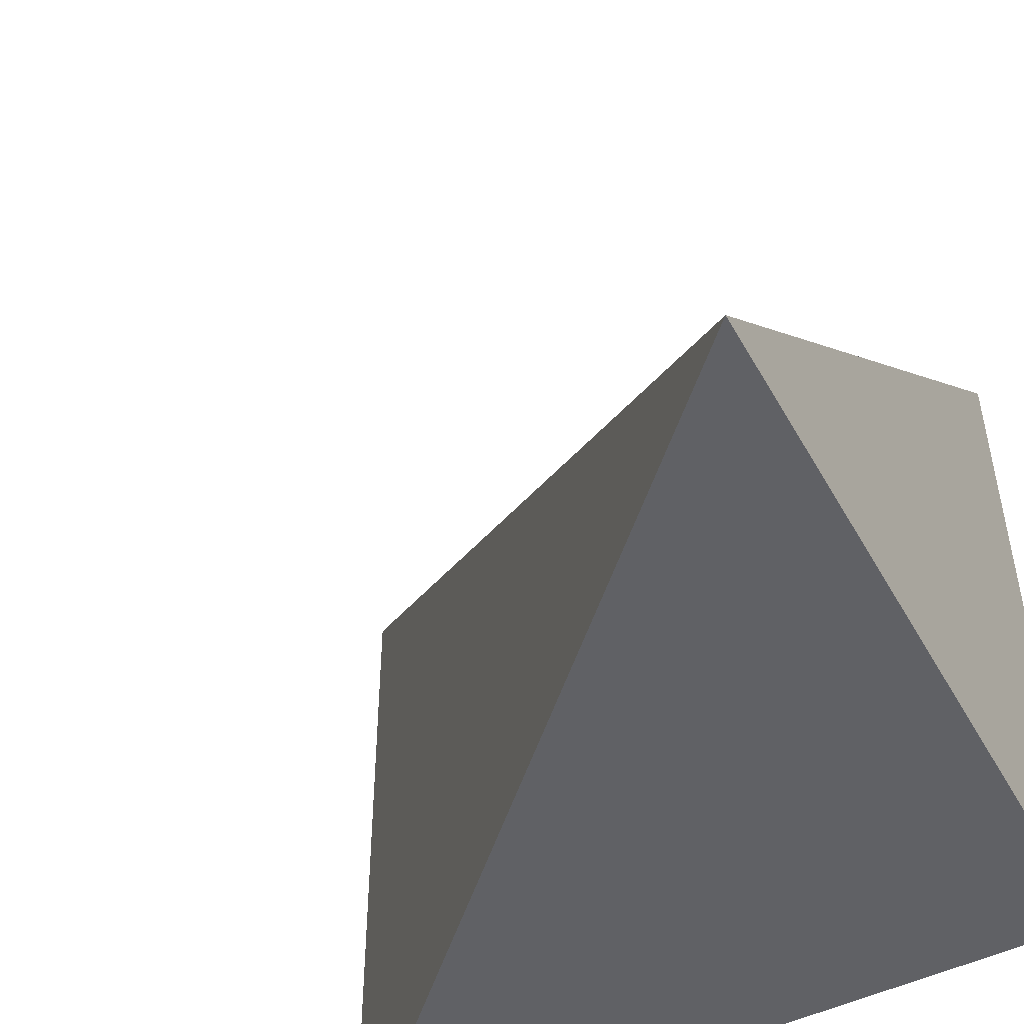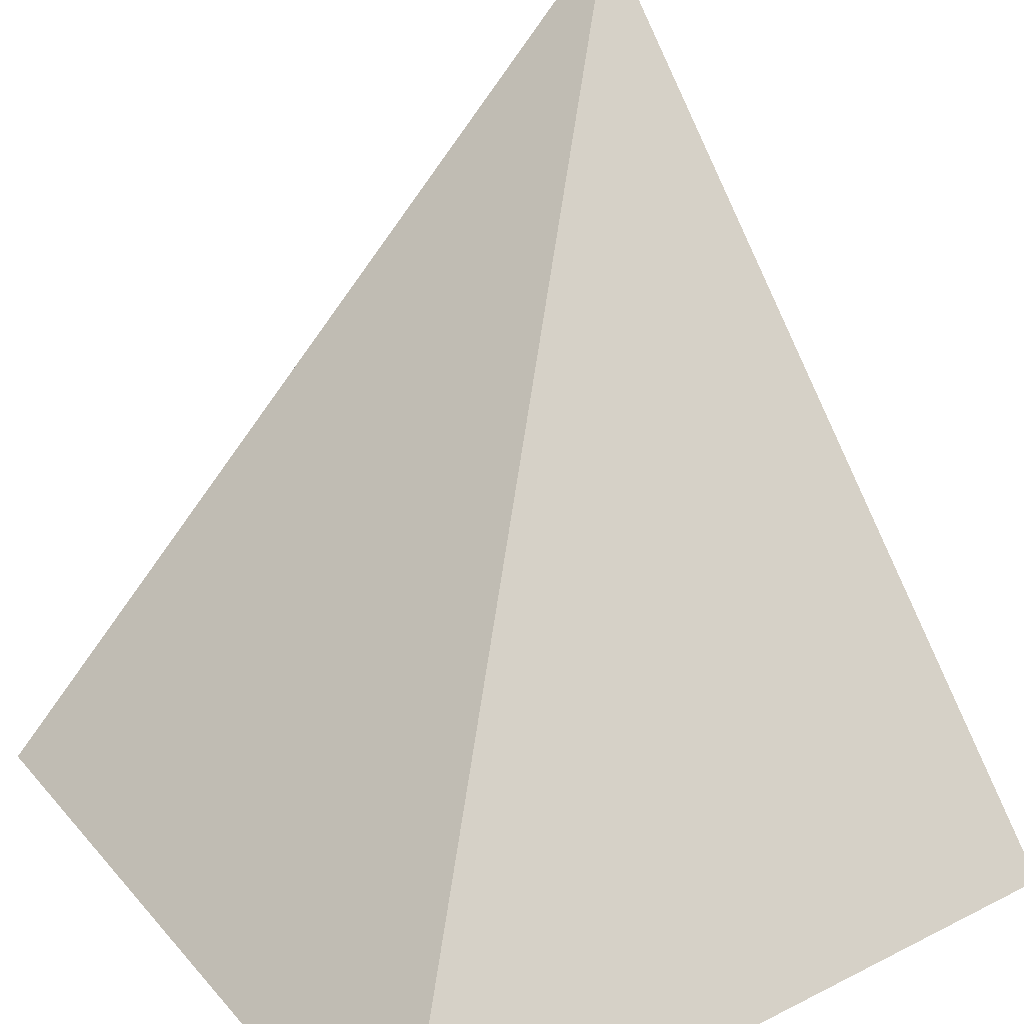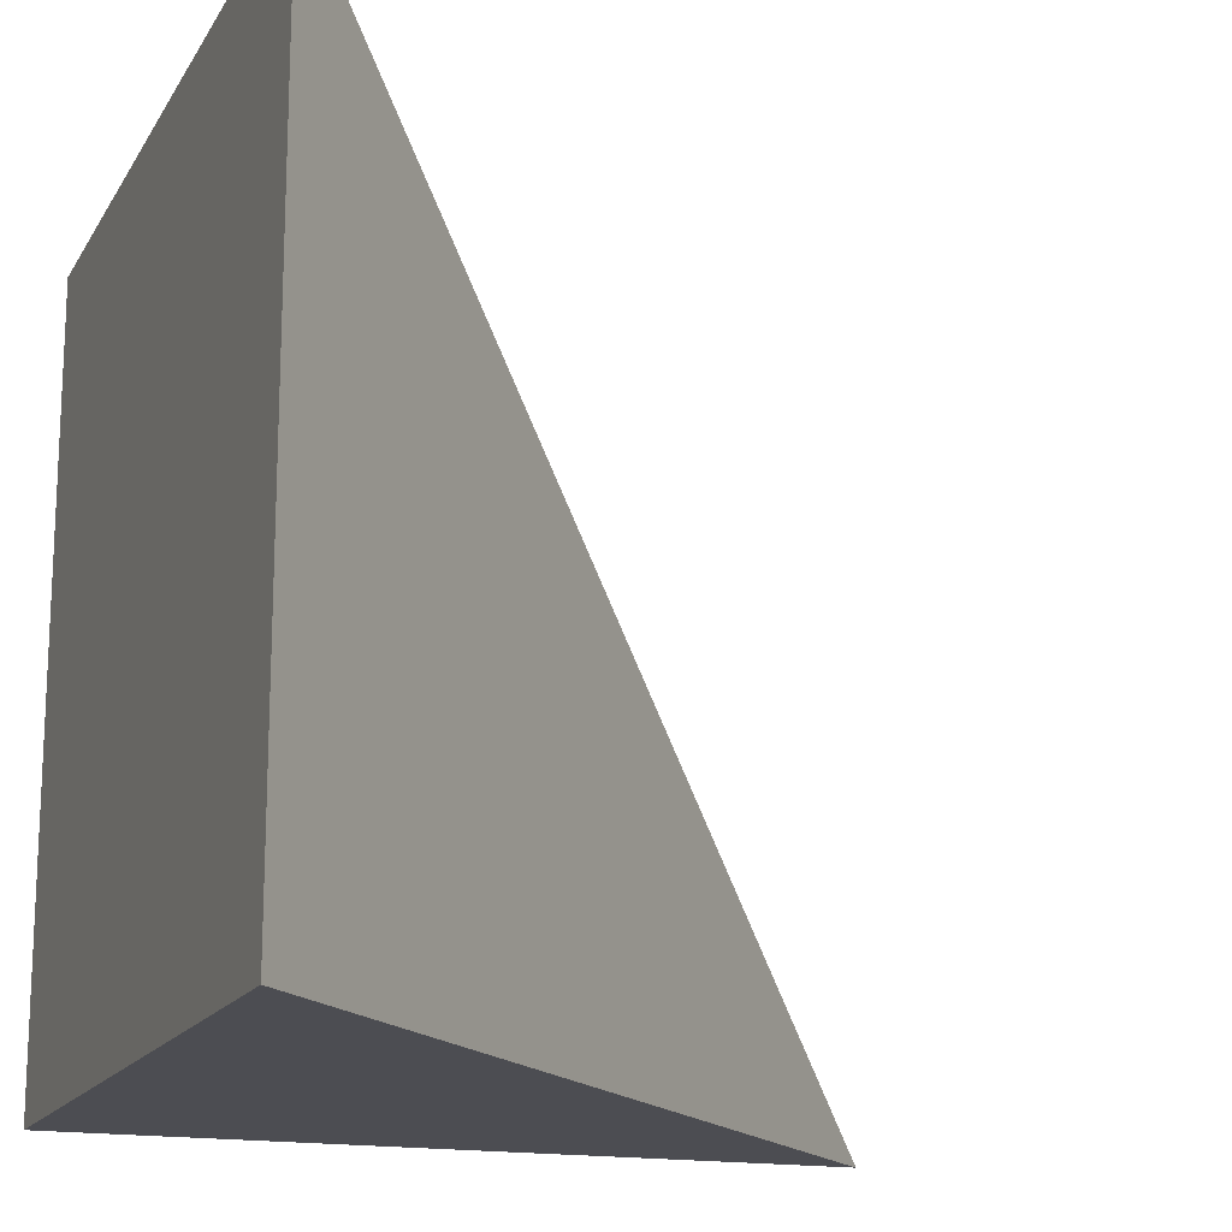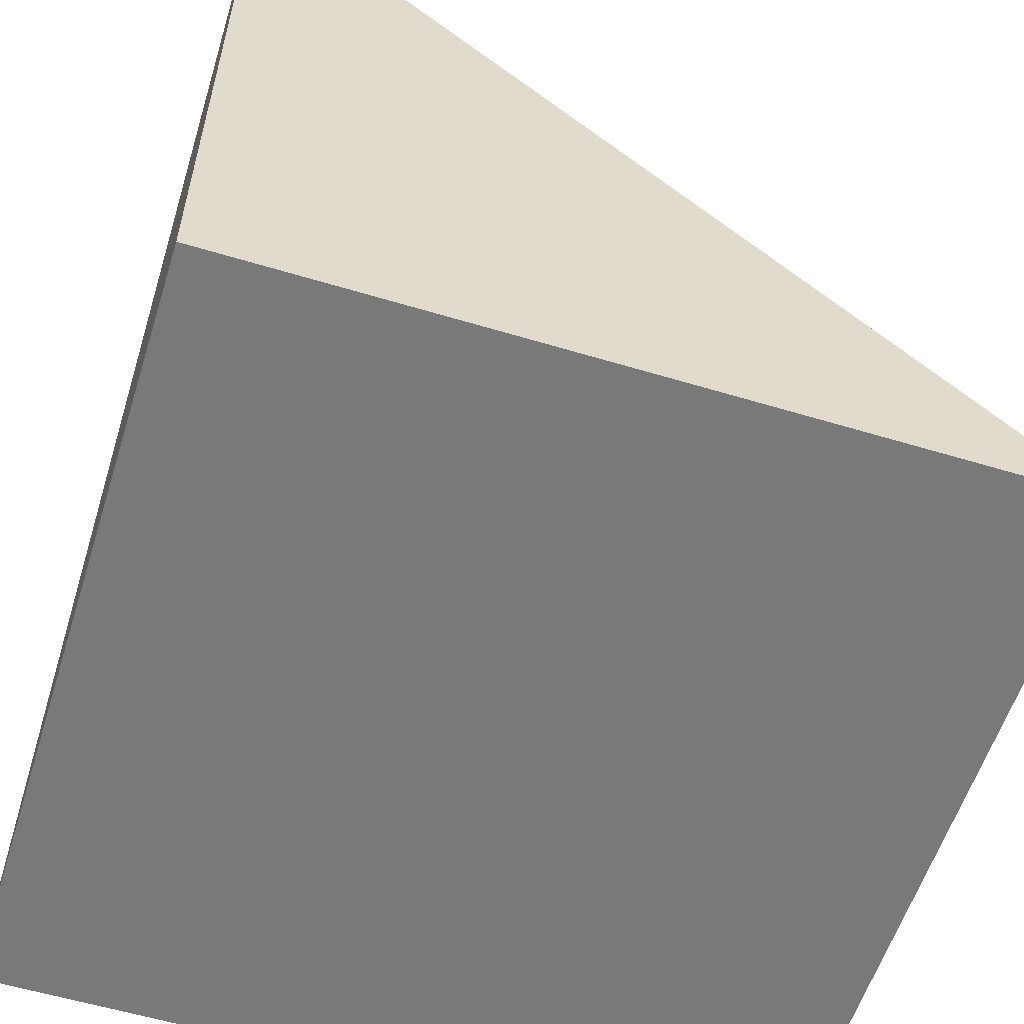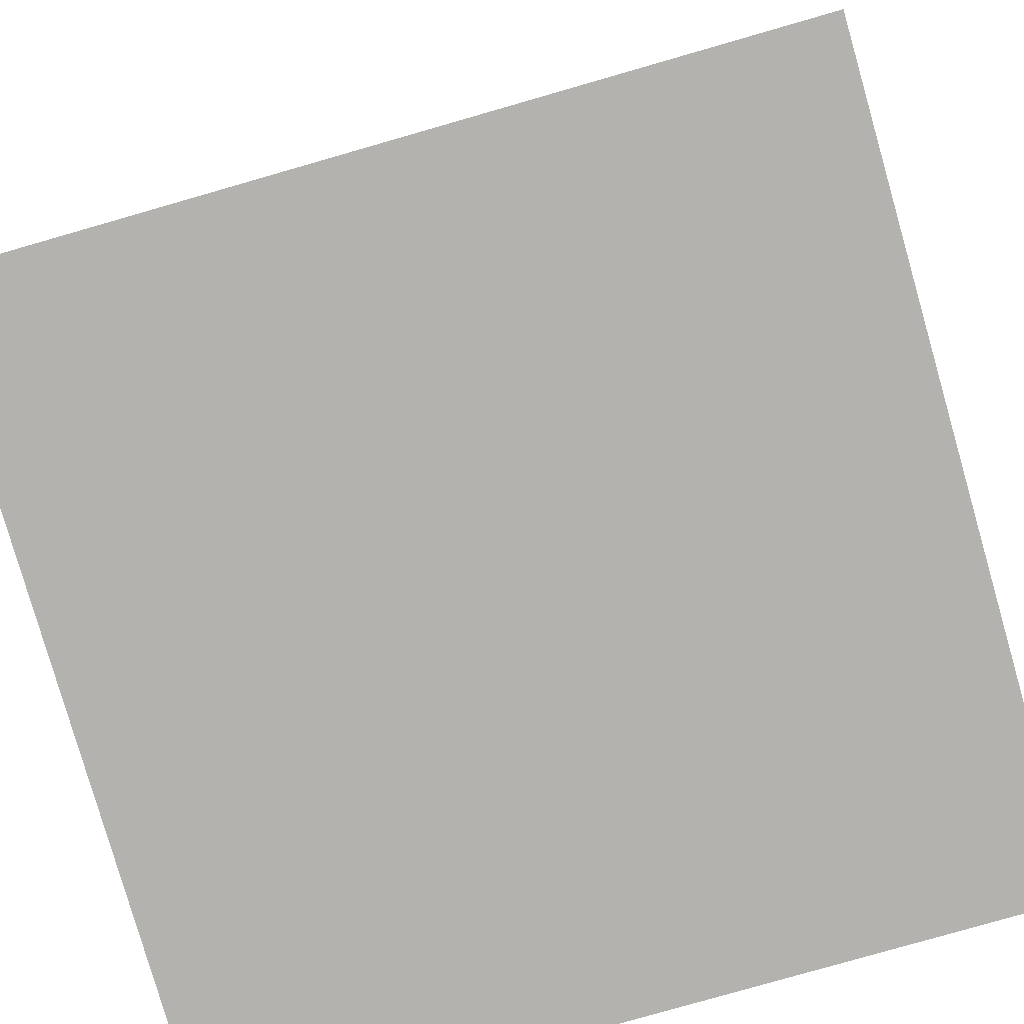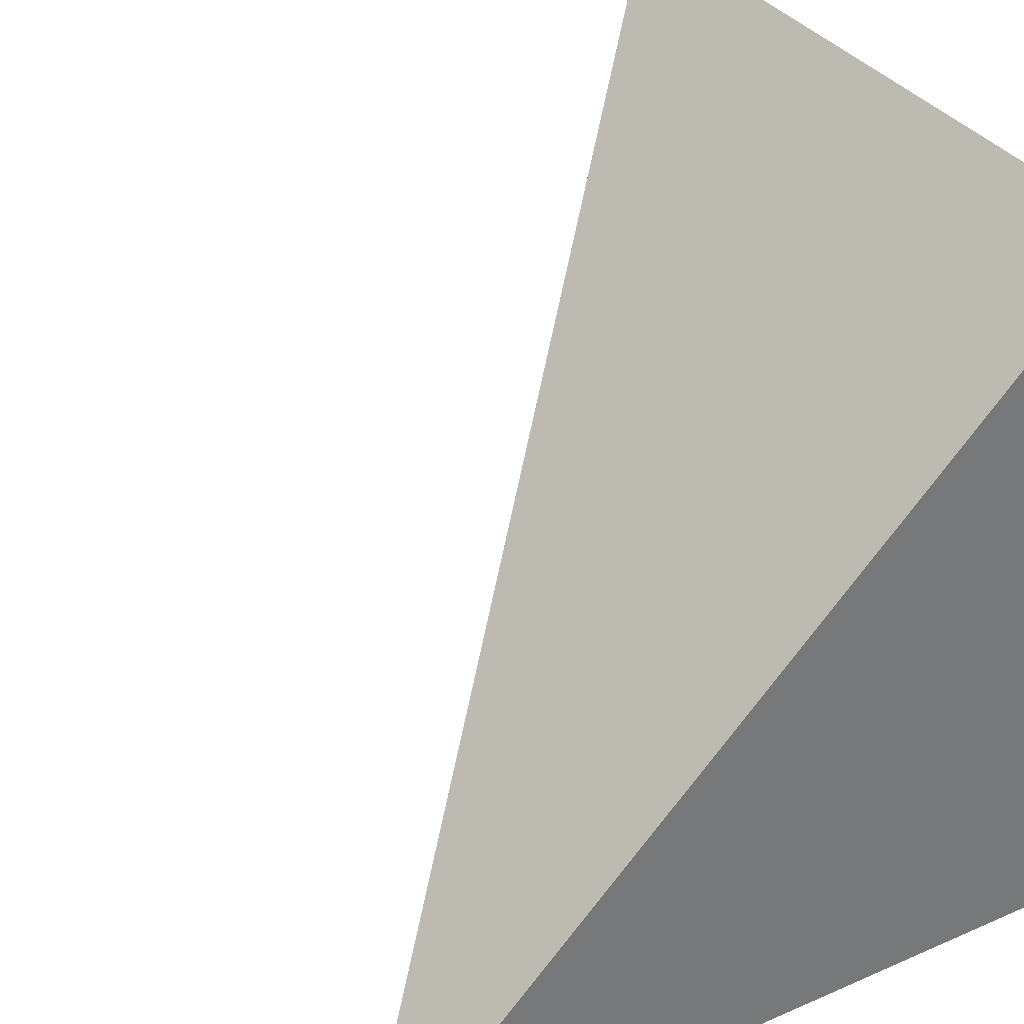
<metadata>
{"format":"obj","ext":"obj","renderer":"f3d","projection":"perspective","resolution":1024,"background":"white","views":[{"elev":-49.3,"azim":-151.7,"up":"+Z"},{"elev":33.7,"azim":55.6,"up":"+Y"},{"elev":-16.3,"azim":69.0,"up":"+Z"},{"elev":-57.8,"azim":-107.4,"up":"+Y"},{"elev":-79.8,"azim":16.0,"up":"+Y"},{"elev":34.7,"azim":-120.2,"up":"+Z"}]}
</metadata>
<code>
o Cube.002
v 1 -1 -1
v 1 -1 1
v -1 -1 1
v -1 -1 -1
v -1 1 -1
f 2 4 1
f 4 3 5
f 2 5 3
f 2 1 5
f 4 5 1
f 2 3 4

</code>
